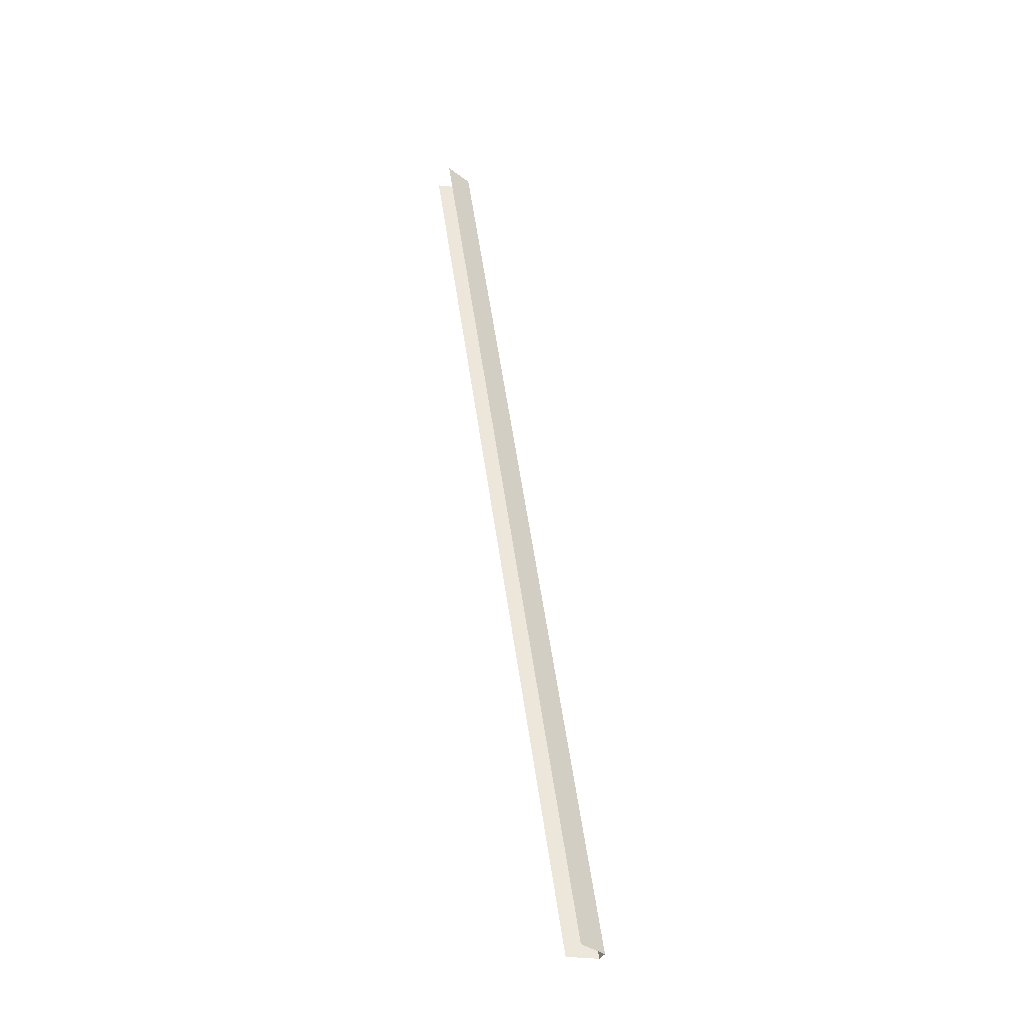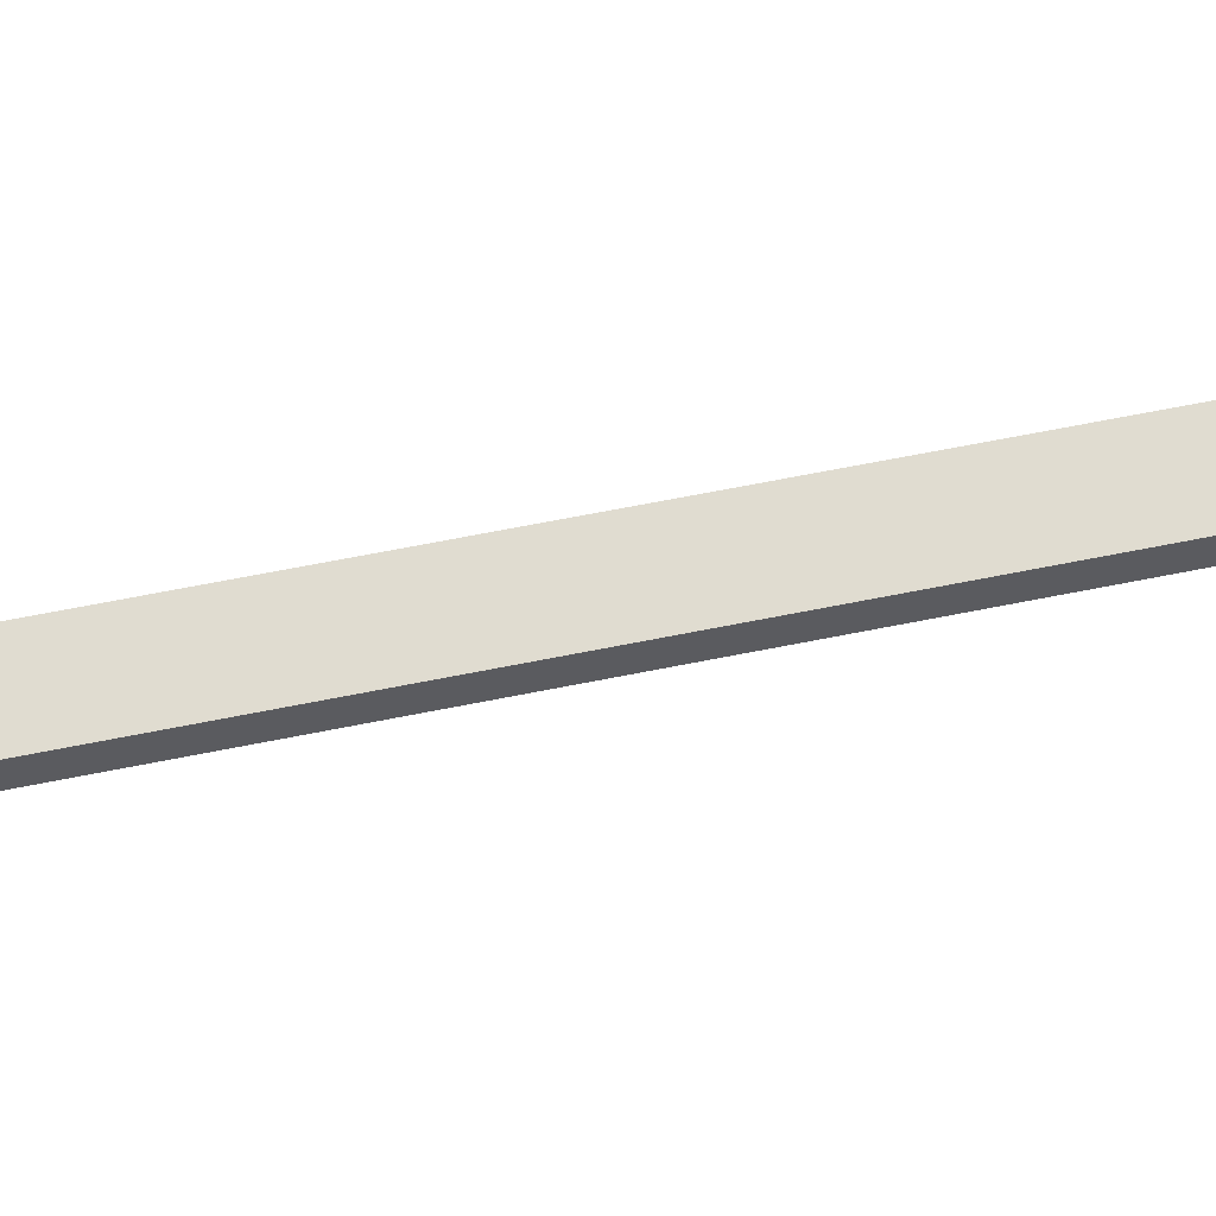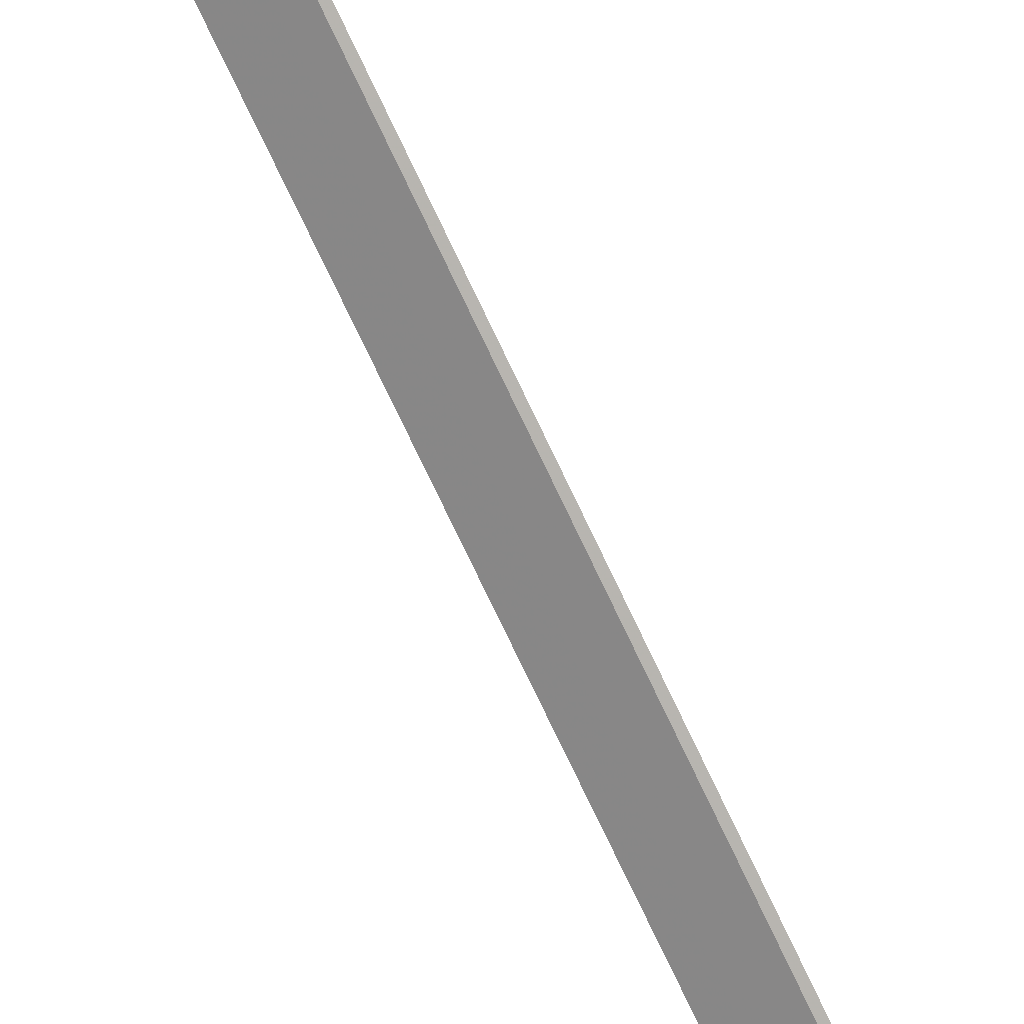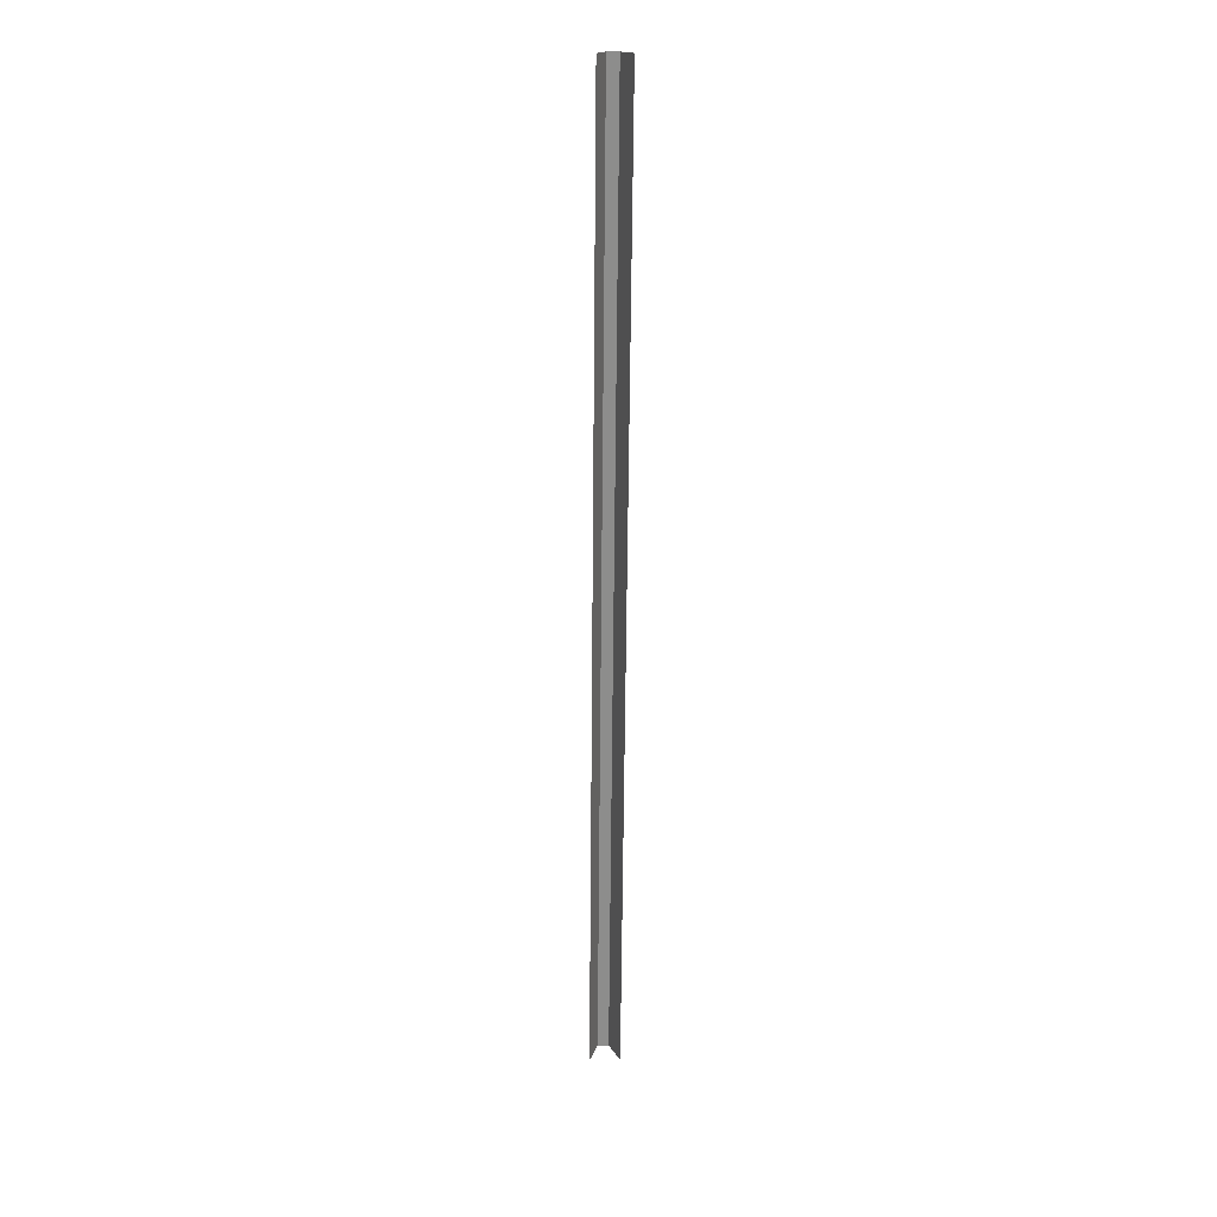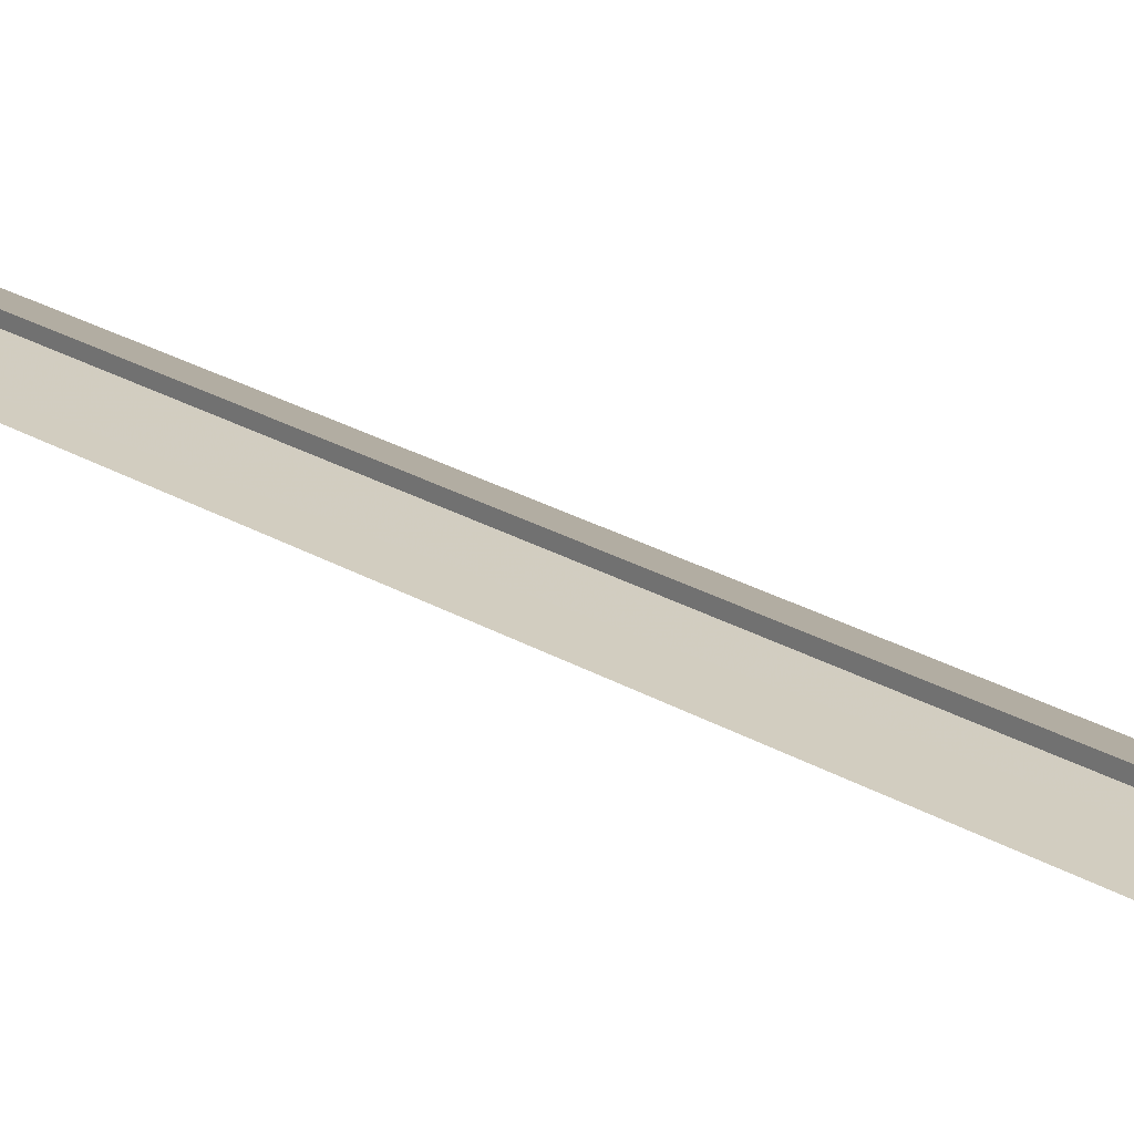
<metadata>
{"format":"obj","ext":"obj","renderer":"f3d","projection":"perspective","resolution":1024,"background":"white","views":[{"elev":-38.0,"azim":-25.7,"up":"+Z"},{"elev":52.6,"azim":68.0,"up":"+Y"},{"elev":-74.4,"azim":-163.7,"up":"+Y"},{"elev":16.8,"azim":-93.4,"up":"+Z"},{"elev":17.9,"azim":-46.1,"up":"+Y"}]}
</metadata>
<code>
v 0.4057 -0.02499 0.0655
v 0.4057 -0.02455 0.0655
v 0.4118 -0.02455 0.02717
v 0.4118 -0.02499 0.02717
v 0.4045 -0.02417 0.0655
v 0.4106 -0.02417 0.02717
v 0.4106 -0.02537 0.02717
v 0.4045 -0.02537 0.0655
f 2 3 4
f 2 6 3
f 1 2 4
f 5 6 2
f 7 1 4
f 7 8 1

</code>
